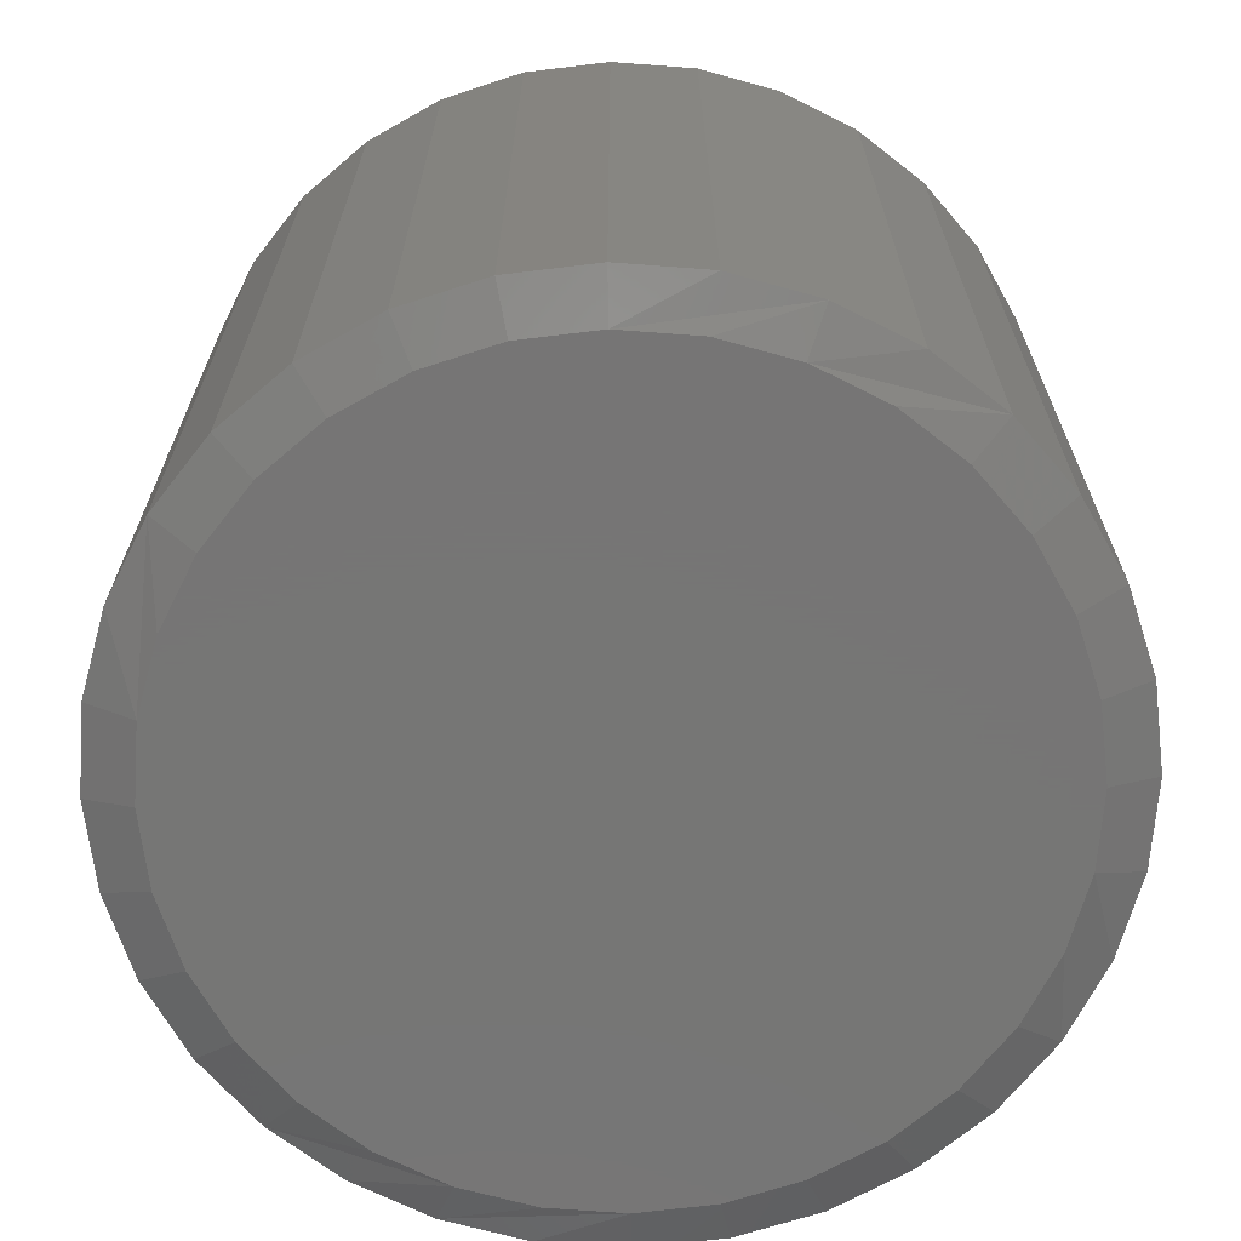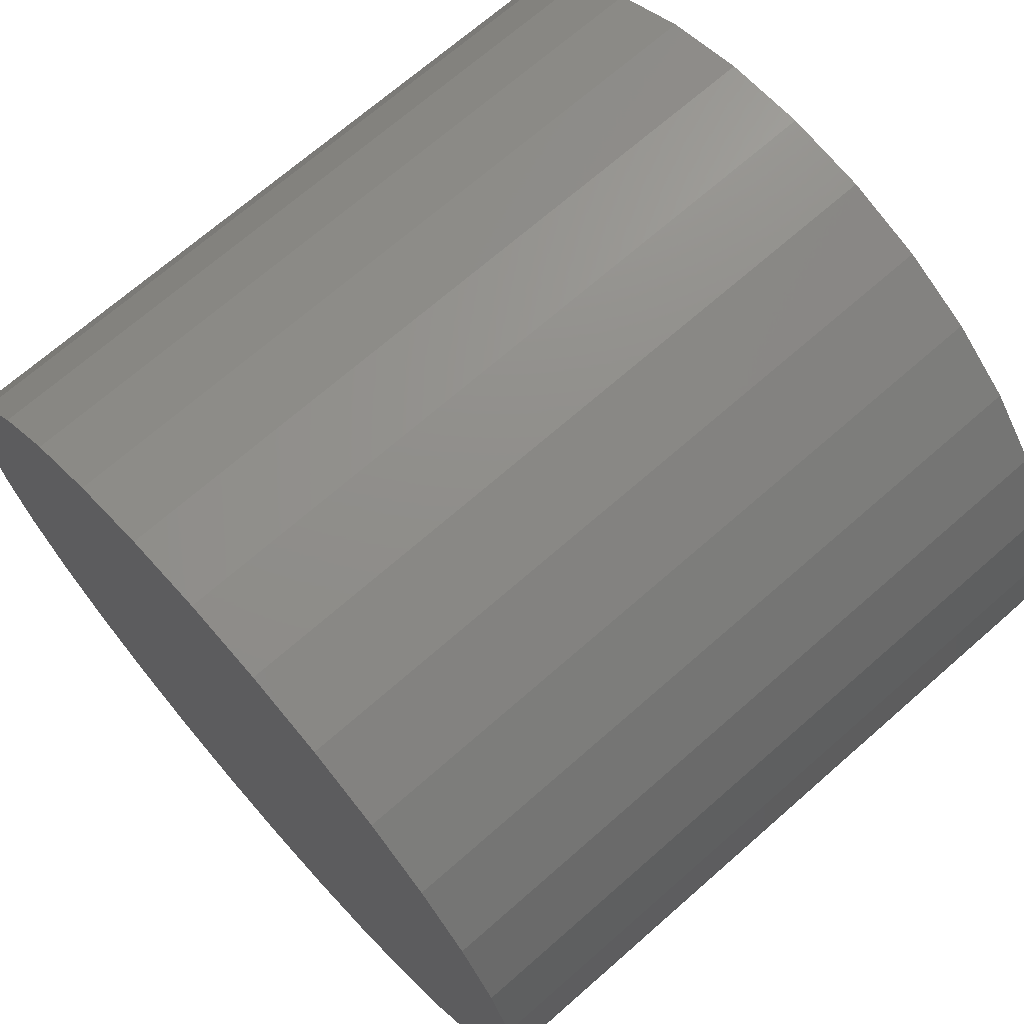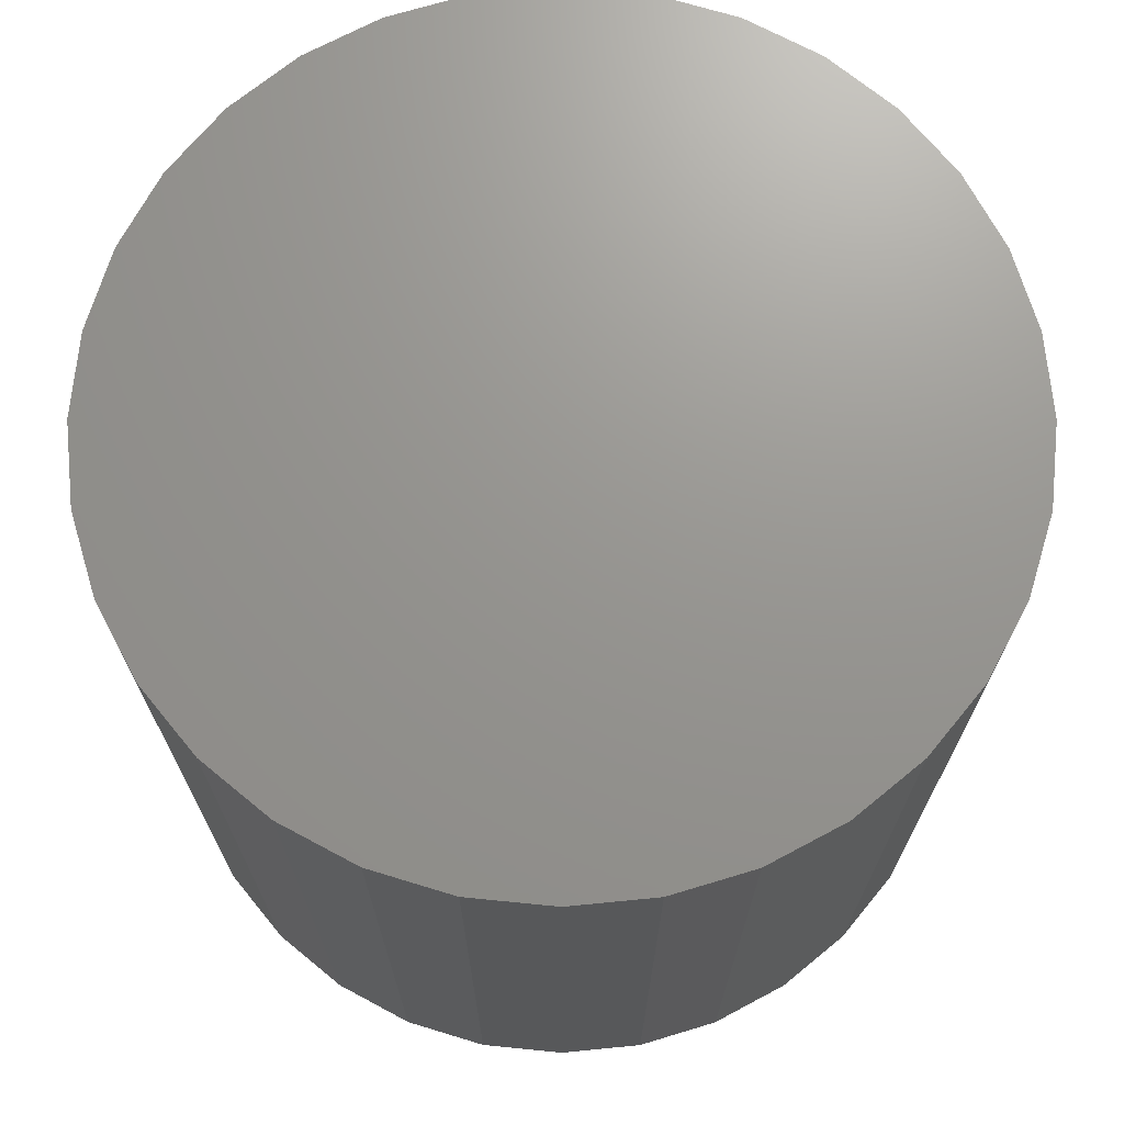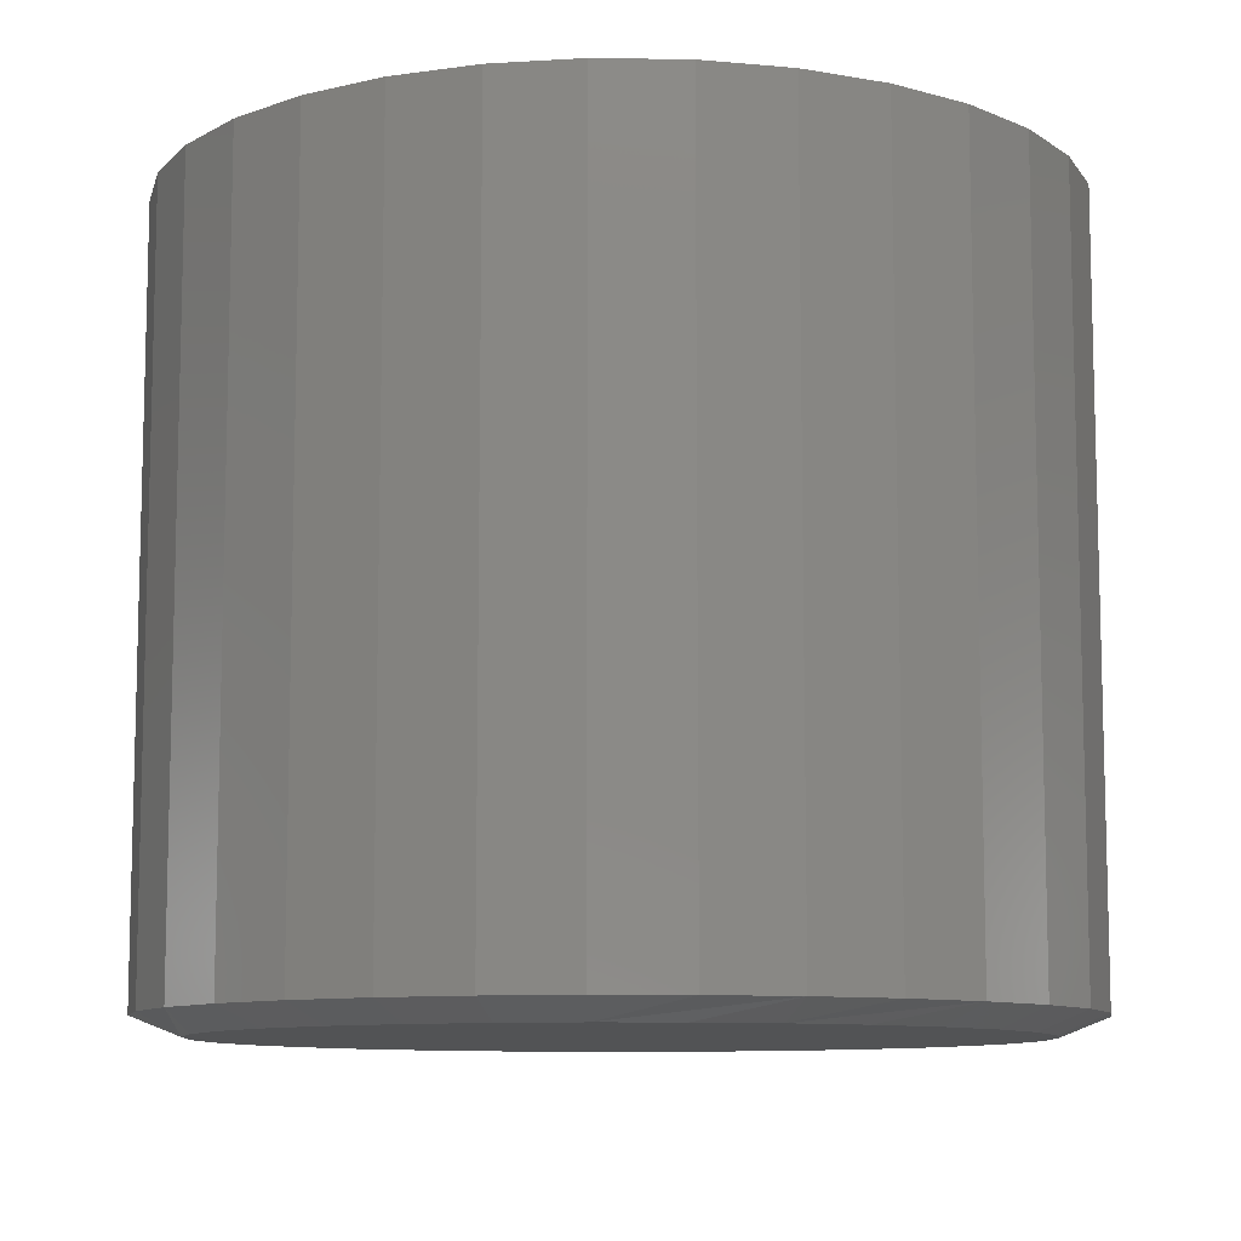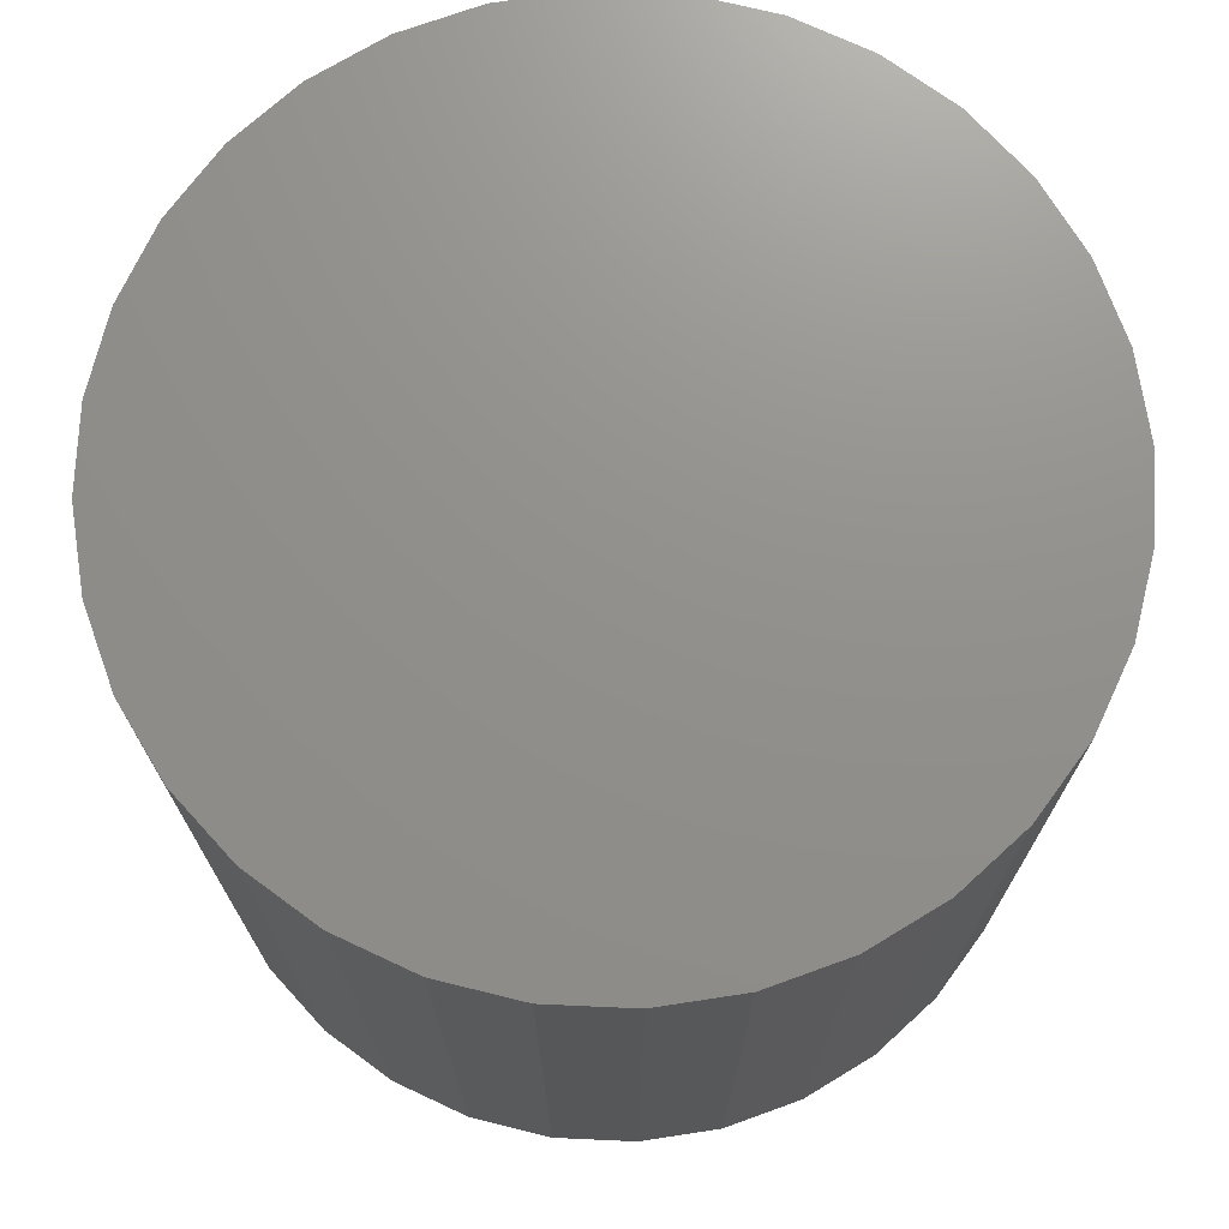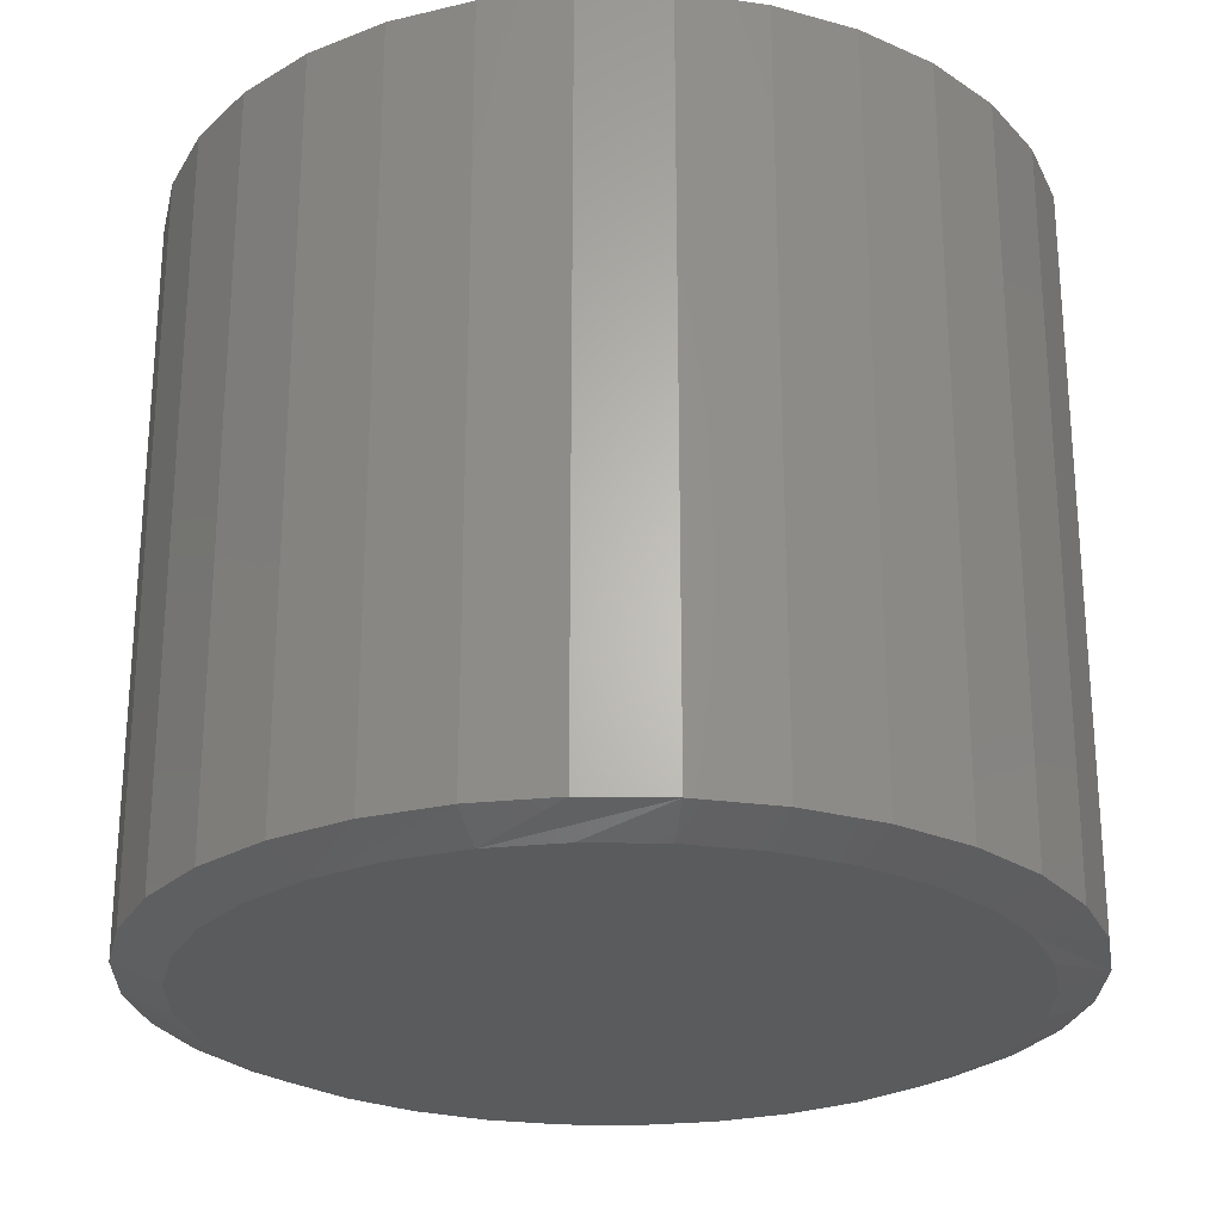
<metadata>
{"format":"stl","ext":"stl","renderer":"f3d","projection":"perspective","resolution":1024,"background":"white","views":[{"elev":-68.1,"azim":-111.2,"up":"+Z"},{"elev":69.7,"azim":48.7,"up":"+Y"},{"elev":70.7,"azim":101.3,"up":"+Z"},{"elev":-9.7,"azim":70.9,"up":"+Z"},{"elev":72.4,"azim":98.2,"up":"+Z"},{"elev":-25.5,"azim":-74.6,"up":"+Z"}]}
</metadata>
<code>
# stl→obj: 96 verts, 188 faces
v 0.007897 0.3241 0
v 0.07112 0.3179 0
v -0.05533 0.3179 0
v 0.007895 -0.3241 0
v -0.05533 -0.3179 0
v 0.07112 -0.3179 0
v -0.1161 -0.2994 0
v 0.1319 -0.2994 0
v -0.1722 -0.2695 0
v 0.188 -0.2695 0
v -0.2213 -0.2292 0
v 0.2371 -0.2292 0
v -0.2616 -0.1801 0
v 0.2774 -0.1801 0
v -0.2915 -0.124 0
v 0.3073 -0.124 0
v -0.31 -0.06323 0
v 0.3258 -0.06323 0
v -0.3162 3.624e-06 0
v 0.332 -2.755e-16 0
v -0.31 0.06323 0
v 0.3258 0.06323 0
v -0.2915 0.124 0
v 0.3073 0.124 0
v -0.2616 0.1801 0
v 0.2774 0.1801 0
v -0.2213 0.2292 0
v 0.2371 0.2292 0
v -0.1722 0.2695 0
v 0.188 0.2695 0
v -0.1161 0.2994 0
v 0.1319 0.2994 0
v 0.3711 -8.895e-17 0.01562
v 0.3711 0 0.6328
v 0.3641 -0.07085 0.01562
v 0.3641 -0.07085 0.6328
v 0.3434 -0.139 0.01562
v 0.3434 -0.139 0.6328
v 0.3098 -0.2018 0.01562
v 0.3098 -0.2018 0.6328
v 0.2647 -0.2568 0.01562
v 0.2647 -0.2568 0.6328
v 0.2097 -0.302 0.01562
v 0.2097 -0.302 0.6328
v 0.1469 -0.3355 0.01562
v 0.1469 -0.3355 0.6328
v 0.07874 -0.3562 0.01562
v 0.07874 -0.3562 0.6328
v 0.007895 -0.3632 0.01562
v 0.007895 -0.3632 0.6328
v -0.06295 -0.3562 0.01562
v -0.06295 -0.3562 0.6328
v -0.1311 -0.3355 0.01562
v -0.1311 -0.3355 0.6328
v -0.1939 -0.302 0.01562
v -0.1939 -0.302 0.6328
v -0.2489 -0.2568 0.01562
v -0.2489 -0.2568 0.6328
v -0.2941 -0.2018 0.01562
v -0.2941 -0.2018 0.6328
v -0.3276 -0.139 0.01562
v -0.3276 -0.139 0.6328
v -0.3483 -0.07085 0.01562
v -0.3483 -0.07085 0.6328
v -0.3553 4.447e-17 0.01562
v -0.3553 4.447e-17 0.6328
v -0.3483 0.07085 0.01562
v -0.3483 0.07085 0.6328
v -0.3276 0.139 0.01562
v -0.3276 0.139 0.6328
v -0.2941 0.2018 0.01562
v -0.2941 0.2018 0.6328
v -0.2489 0.2568 0.01562
v -0.2489 0.2568 0.6328
v -0.1939 0.302 0.01562
v -0.1939 0.302 0.6328
v -0.1311 0.3355 0.01562
v -0.1311 0.3355 0.6328
v -0.06295 0.3562 0.01562
v -0.06295 0.3562 0.6328
v 0.007895 0.3632 0.01562
v 0.007895 0.3632 0.6328
v 0.07874 0.3562 0.01562
v 0.07874 0.3562 0.6328
v 0.1469 0.3355 0.01562
v 0.1469 0.3355 0.6328
v 0.2097 0.302 0.01562
v 0.2097 0.302 0.6328
v 0.2647 0.2568 0.01562
v 0.2647 0.2568 0.6328
v 0.3098 0.2018 0.01562
v 0.3098 0.2018 0.6328
v 0.3434 0.139 0.01562
v 0.3434 0.139 0.6328
v 0.3641 0.07085 0.01562
v 0.3641 0.07085 0.6328
f 1 2 3
f 4 5 6
f 6 5 7
f 6 7 8
f 8 7 9
f 8 9 10
f 10 9 11
f 10 11 12
f 12 11 13
f 12 13 14
f 14 13 15
f 14 15 16
f 16 15 17
f 16 17 18
f 18 17 19
f 18 19 20
f 20 19 21
f 20 21 22
f 22 21 23
f 22 23 24
f 24 23 25
f 24 25 26
f 26 25 27
f 26 27 28
f 28 27 29
f 28 29 30
f 30 29 31
f 30 31 32
f 32 31 3
f 32 3 2
f 33 34 35
f 35 34 36
f 35 36 37
f 37 36 38
f 37 38 39
f 39 38 40
f 39 40 41
f 41 40 42
f 41 42 43
f 43 42 44
f 43 44 45
f 45 44 46
f 45 46 47
f 47 46 48
f 47 48 49
f 49 48 50
f 49 50 51
f 51 50 52
f 51 52 53
f 53 52 54
f 53 54 55
f 55 54 56
f 55 56 57
f 57 56 58
f 57 58 59
f 59 58 60
f 59 60 61
f 61 60 62
f 61 62 63
f 63 62 64
f 63 64 65
f 65 64 66
f 65 66 67
f 67 66 68
f 67 68 69
f 69 68 70
f 69 70 71
f 71 70 72
f 71 72 73
f 73 72 74
f 73 74 75
f 75 74 76
f 75 76 77
f 77 76 78
f 77 78 79
f 79 78 80
f 79 80 81
f 81 80 82
f 81 82 83
f 83 82 84
f 83 84 85
f 85 84 86
f 85 86 87
f 87 86 88
f 87 88 89
f 89 88 90
f 89 90 91
f 91 90 92
f 91 92 93
f 93 92 94
f 93 94 95
f 95 94 96
f 95 96 33
f 33 96 34
f 15 61 17
f 11 57 13
f 5 47 49
f 7 53 9
f 6 47 4
f 47 5 4
f 10 43 8
f 14 39 12
f 33 35 16
f 33 16 18
f 33 18 20
f 19 17 61
f 19 61 63
f 19 63 65
f 61 15 59
f 59 15 13
f 59 13 57
f 57 11 55
f 55 11 9
f 55 9 53
f 53 7 51
f 51 7 5
f 51 5 49
f 47 6 45
f 45 6 8
f 45 8 43
f 43 10 41
f 41 10 12
f 41 12 39
f 39 14 37
f 37 14 16
f 37 16 35
f 24 93 22
f 28 89 26
f 2 79 81
f 32 85 30
f 3 79 1
f 79 2 1
f 29 75 31
f 25 71 27
f 65 67 23
f 65 23 21
f 65 21 19
f 20 22 93
f 20 93 95
f 20 95 33
f 93 24 91
f 91 24 26
f 91 26 89
f 89 28 87
f 87 28 30
f 87 30 85
f 85 32 83
f 83 32 2
f 83 2 81
f 79 3 77
f 77 3 31
f 77 31 75
f 75 29 73
f 73 29 27
f 73 27 71
f 71 25 69
f 69 25 23
f 69 23 67
f 80 84 82
f 84 80 86
f 86 80 78
f 86 78 88
f 88 78 76
f 88 76 90
f 90 76 74
f 90 74 92
f 92 74 72
f 92 72 94
f 94 72 70
f 94 70 96
f 96 70 68
f 96 68 34
f 34 68 66
f 34 66 36
f 36 66 64
f 36 64 38
f 38 64 62
f 38 62 40
f 40 62 60
f 40 60 42
f 42 60 58
f 42 58 44
f 44 58 56
f 44 56 46
f 46 56 54
f 46 54 48
f 48 54 52
f 48 52 50

</code>
